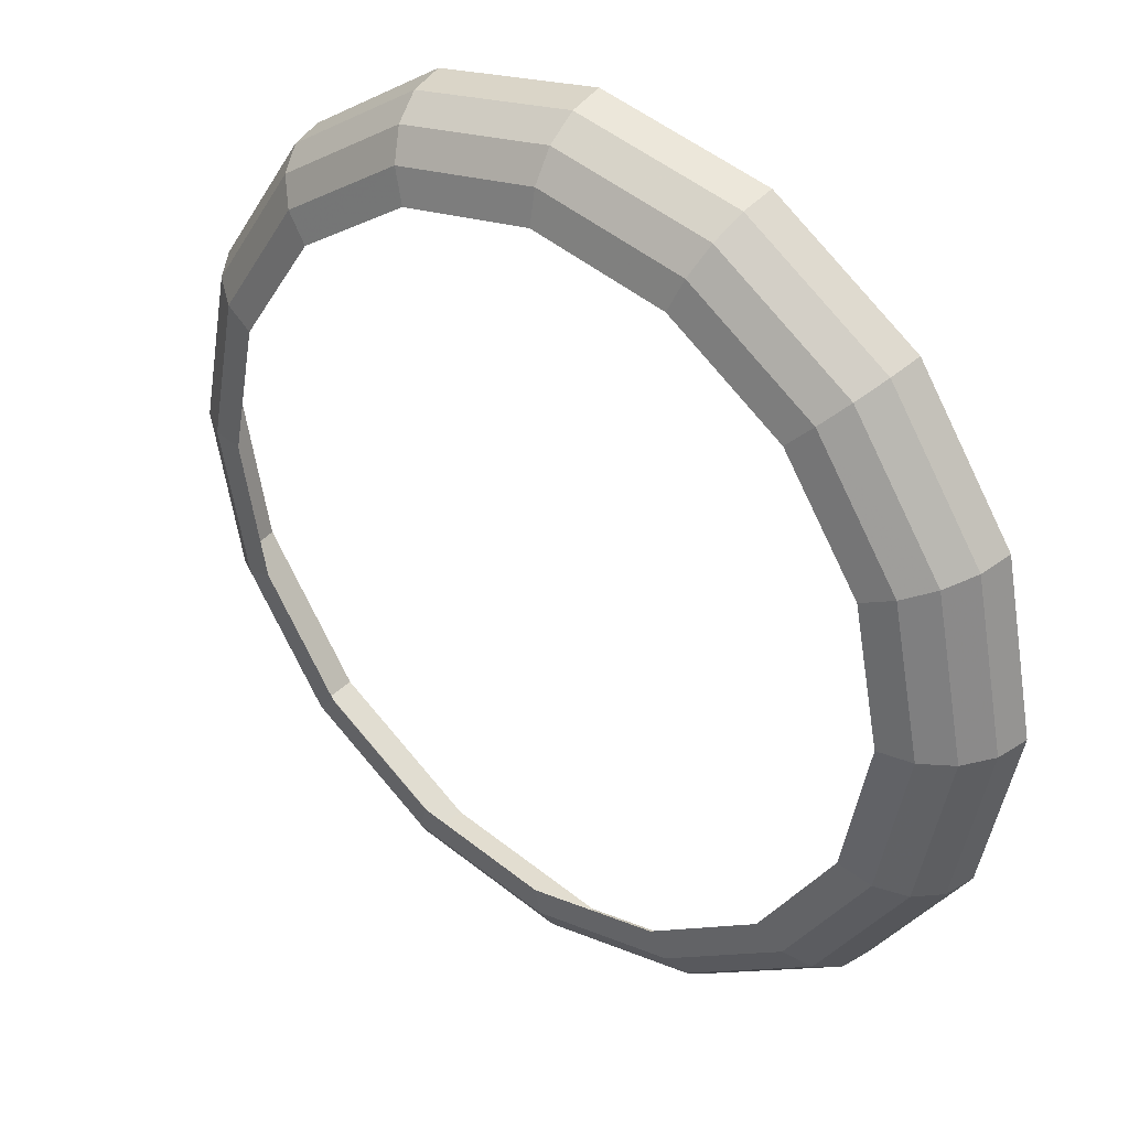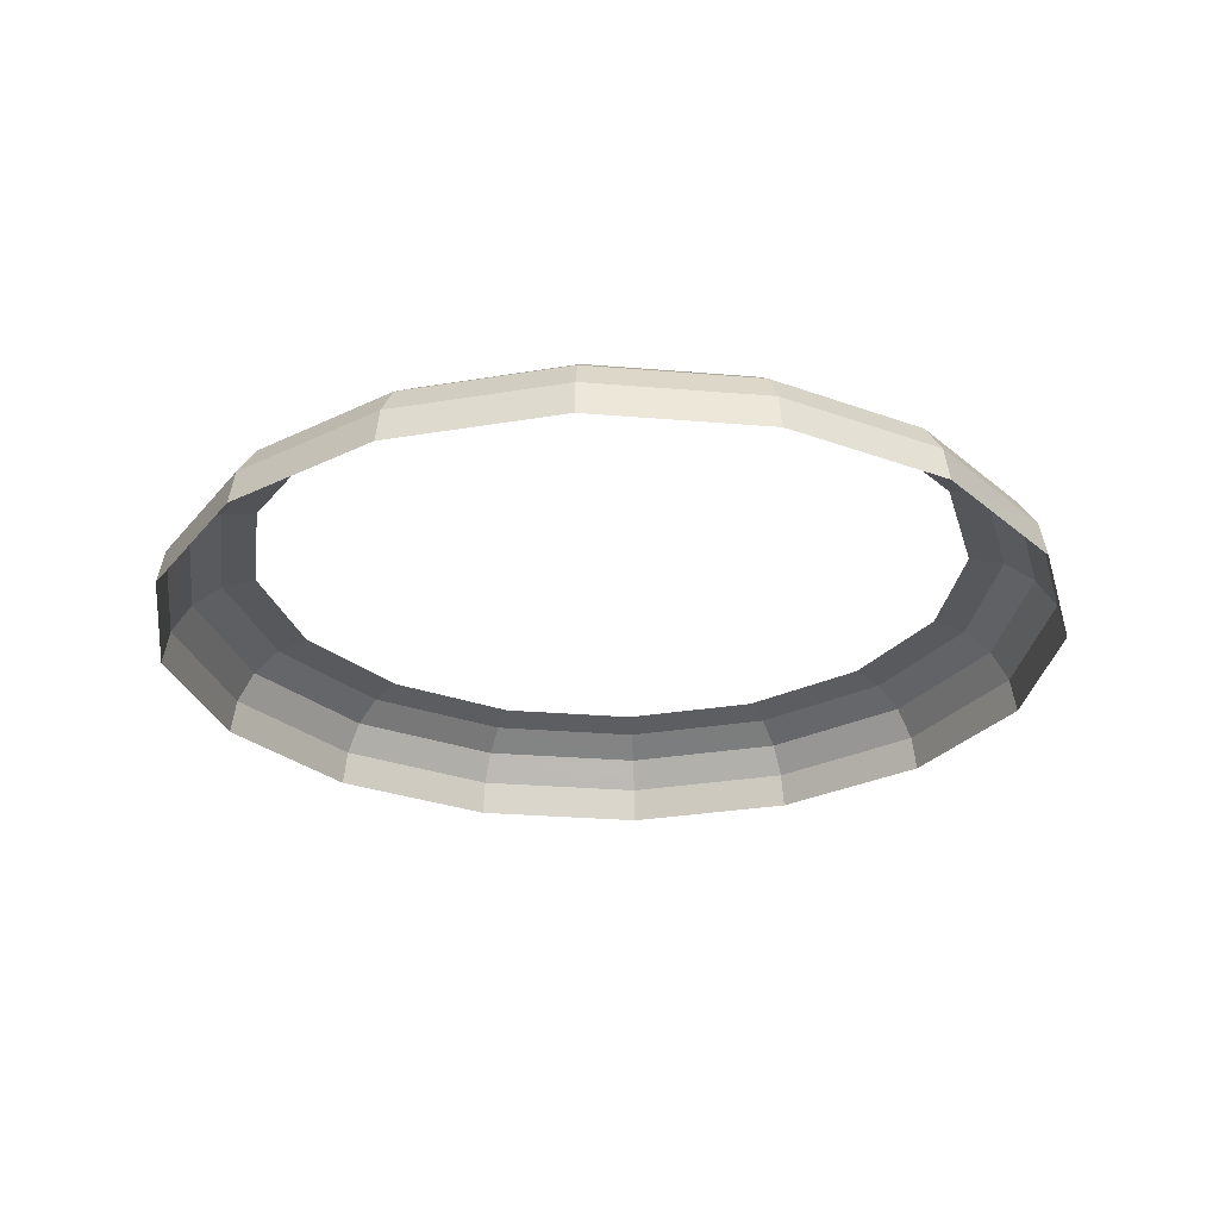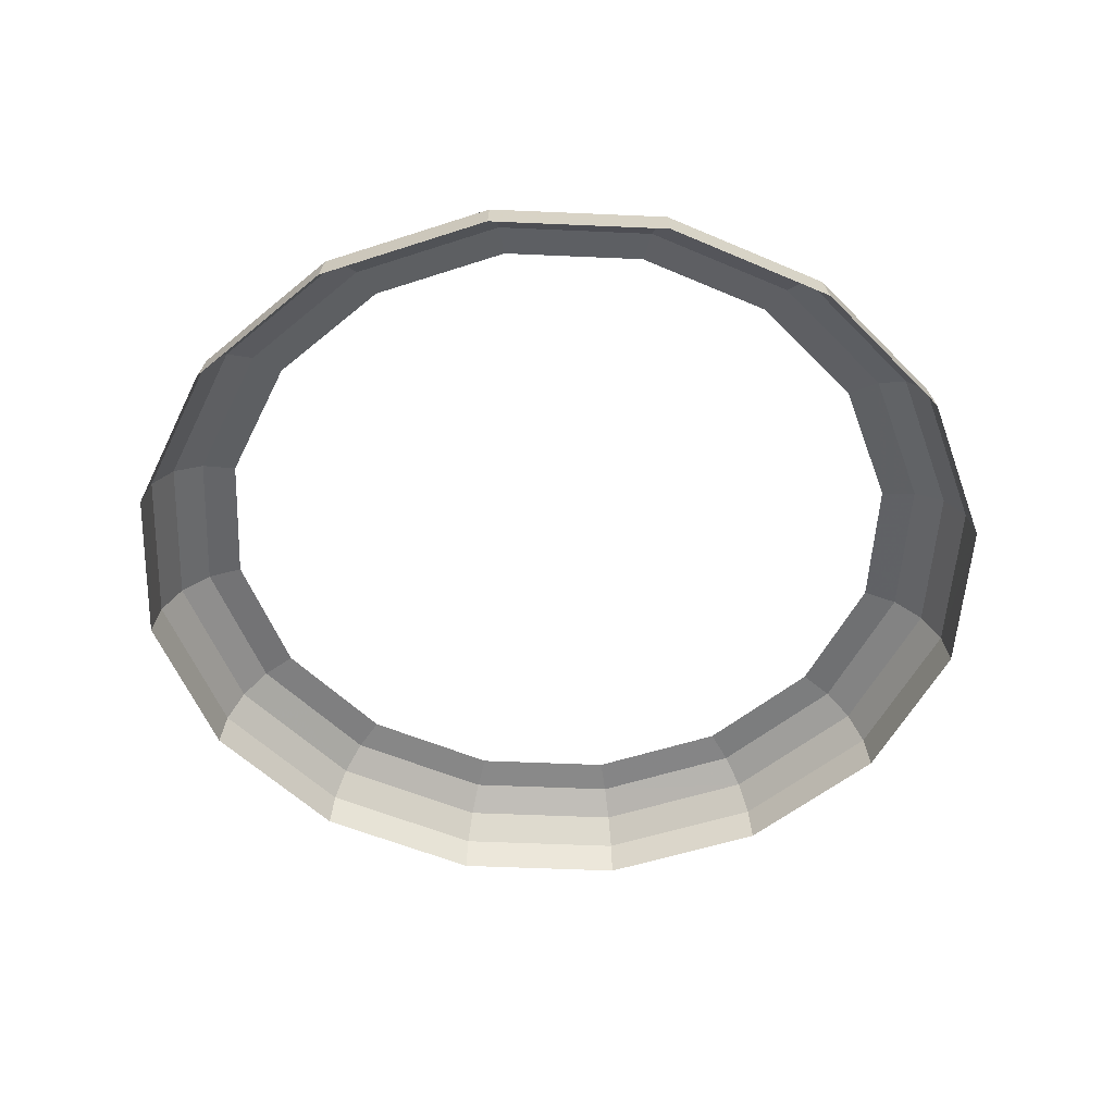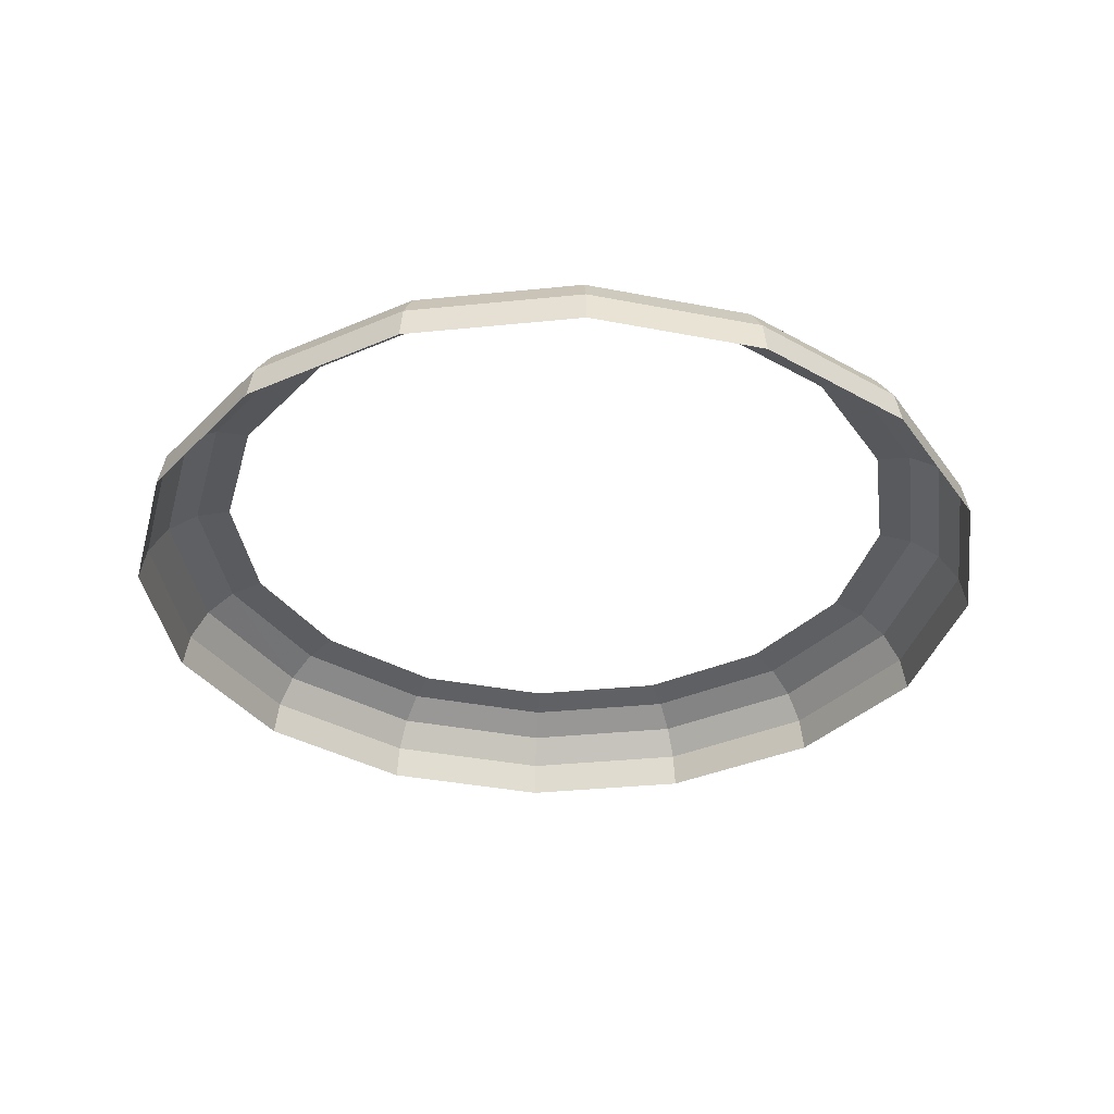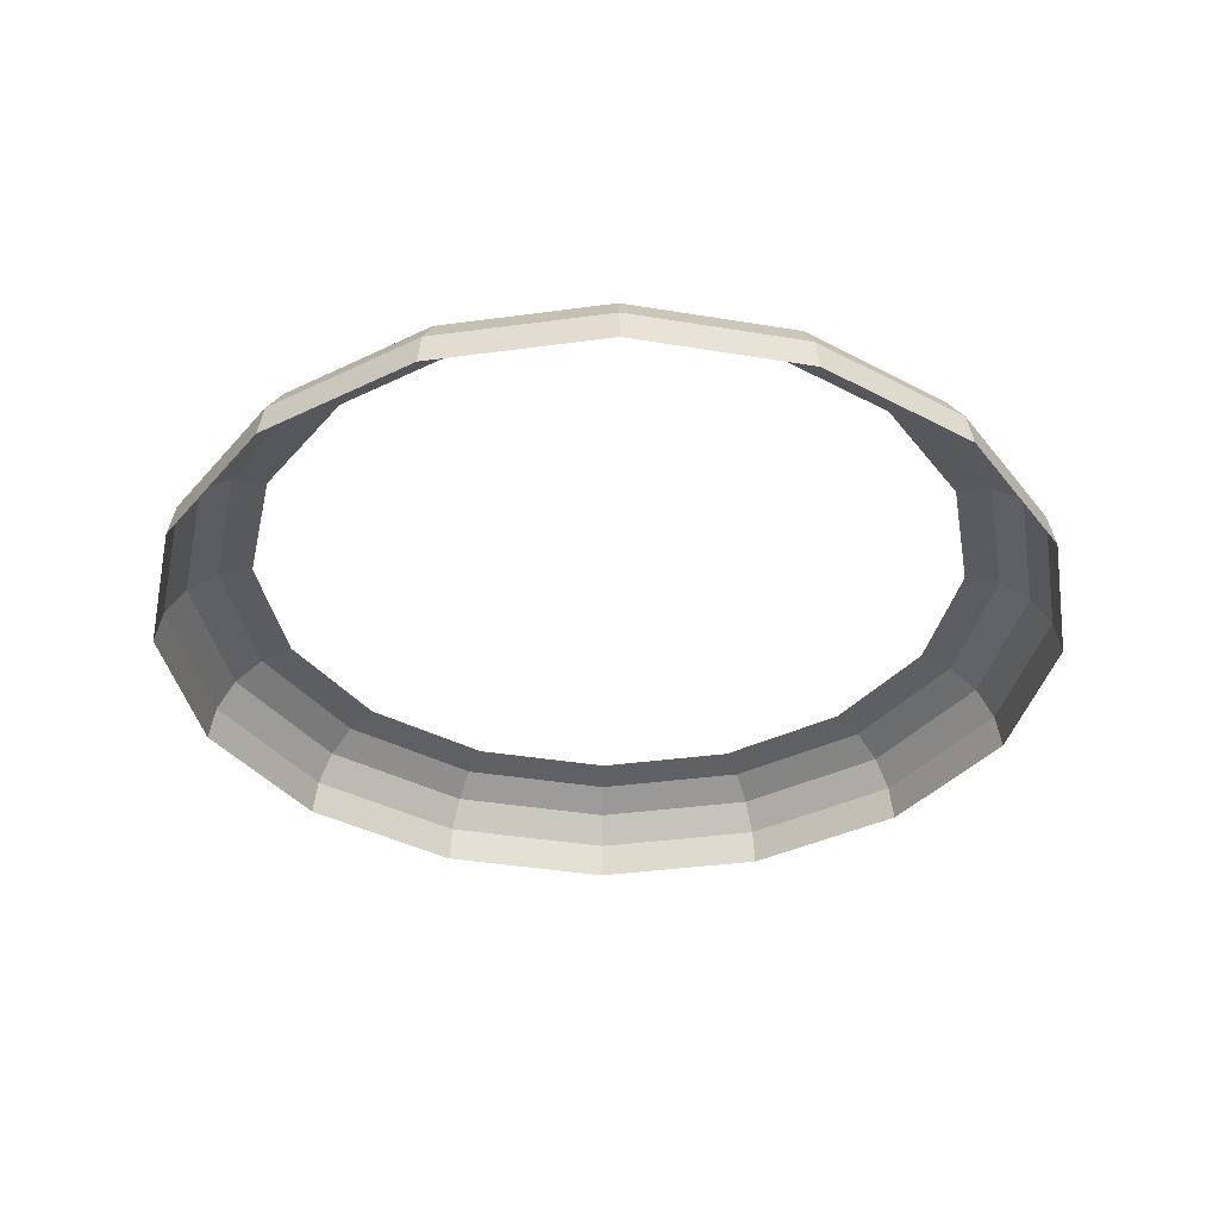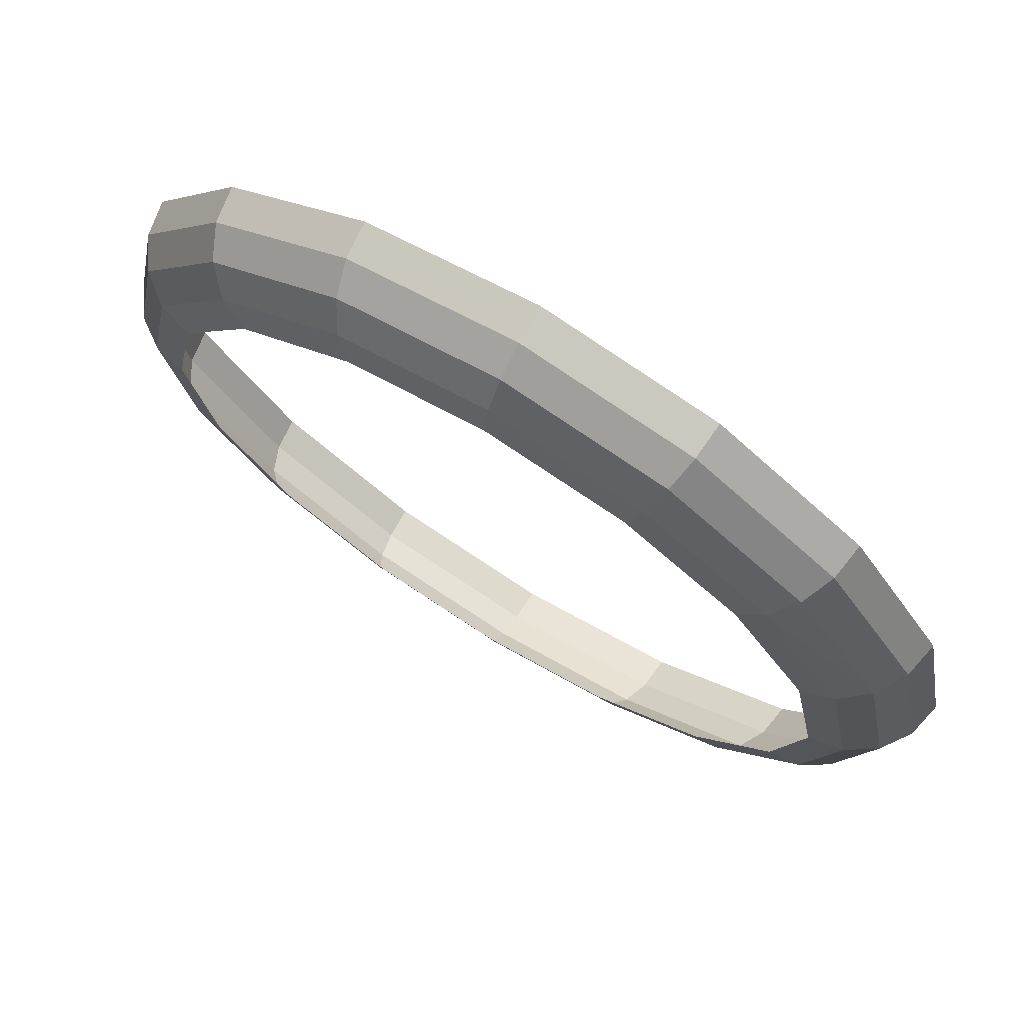
<metadata>
{"format":"obj","ext":"obj","renderer":"f3d","projection":"perspective","resolution":1024,"background":"white","views":[{"elev":35.9,"azim":-141.4,"up":"+Z"},{"elev":-26.9,"azim":48.7,"up":"+Y"},{"elev":-51.6,"azim":-36.5,"up":"+Y"},{"elev":-34.9,"azim":176.5,"up":"+Y"},{"elev":-36.2,"azim":-91.1,"up":"+Y"},{"elev":73.0,"azim":-148.6,"up":"+Z"}]}
</metadata>
<code>
v 0.05 0.0125 0
v 0.04619 0.0125 0.01913
v 0.05062 0.01155 0.02097
v 0.05479 0.01155 0
v 0.05479 0.01155 0
v 0.05062 0.01155 0.02097
v 0.05436 0.00884 0.02252
v 0.05884 0.00884 0
v 0.05884 0.00884 0
v 0.05436 0.00884 0.02252
v 0.05686 0.004785 0.02355
v 0.06155 0.004785 0
v 0.06155 0.004785 0
v 0.05686 0.004785 0.02355
v 0.05774 0 0.02392
v 0.0625 0 0
v 0.04619 0.0125 0.01913
v 0.03535 0.0125 0.03535
v 0.03874 0.01155 0.03874
v 0.05062 0.01155 0.02097
v 0.05062 0.01155 0.02097
v 0.03874 0.01155 0.03874
v 0.04161 0.00884 0.04161
v 0.05436 0.00884 0.02252
v 0.05436 0.00884 0.02252
v 0.04161 0.00884 0.04161
v 0.04352 0.004785 0.04352
v 0.05686 0.004785 0.02355
v 0.05686 0.004785 0.02355
v 0.04352 0.004785 0.04352
v 0.04419 0 0.04419
v 0.05774 0 0.02392
v 0.03535 0.0125 0.03535
v 0.01913 0.0125 0.04619
v 0.02097 0.01155 0.05062
v 0.03874 0.01155 0.03874
v 0.03874 0.01155 0.03874
v 0.02097 0.01155 0.05062
v 0.02252 0.00884 0.05436
v 0.04161 0.00884 0.04161
v 0.04161 0.00884 0.04161
v 0.02252 0.00884 0.05436
v 0.02355 0.004785 0.05686
v 0.04352 0.004785 0.04352
v 0.04352 0.004785 0.04352
v 0.02355 0.004785 0.05686
v 0.02392 0 0.05774
v 0.04419 0 0.04419
v 0.01913 0.0125 0.04619
v 0 0.0125 0.05
v 0 0.01155 0.05479
v 0.02097 0.01155 0.05062
v 0.02097 0.01155 0.05062
v 0 0.01155 0.05479
v 0 0.00884 0.05884
v 0.02252 0.00884 0.05436
v 0.02252 0.00884 0.05436
v 0 0.00884 0.05884
v 0 0.004785 0.06155
v 0.02355 0.004785 0.05686
v 0.02355 0.004785 0.05686
v 0 0.004785 0.06155
v 0 0 0.0625
v 0.02392 0 0.05774
v 0 0.0125 0.05
v -0.01913 0.0125 0.04619
v -0.02097 0.01155 0.05062
v 0 0.01155 0.05479
v 0 0.01155 0.05479
v -0.02097 0.01155 0.05062
v -0.02252 0.00884 0.05436
v 0 0.00884 0.05884
v 0 0.00884 0.05884
v -0.02252 0.00884 0.05436
v -0.02355 0.004785 0.05686
v 0 0.004785 0.06155
v 0 0.004785 0.06155
v -0.02355 0.004785 0.05686
v -0.02392 0 0.05774
v 0 0 0.0625
v -0.01913 0.0125 0.04619
v -0.03535 0.0125 0.03535
v -0.03874 0.01155 0.03874
v -0.02097 0.01155 0.05062
v -0.02097 0.01155 0.05062
v -0.03874 0.01155 0.03874
v -0.04161 0.00884 0.04161
v -0.02252 0.00884 0.05436
v -0.02252 0.00884 0.05436
v -0.04161 0.00884 0.04161
v -0.04352 0.004785 0.04352
v -0.02355 0.004785 0.05686
v -0.02355 0.004785 0.05686
v -0.04352 0.004785 0.04352
v -0.04419 0 0.04419
v -0.02392 0 0.05774
v -0.03535 0.0125 0.03535
v -0.04619 0.0125 0.01913
v -0.05062 0.01155 0.02097
v -0.03874 0.01155 0.03874
v -0.03874 0.01155 0.03874
v -0.05062 0.01155 0.02097
v -0.05436 0.00884 0.02252
v -0.04161 0.00884 0.04161
v -0.04161 0.00884 0.04161
v -0.05436 0.00884 0.02252
v -0.05686 0.004785 0.02355
v -0.04352 0.004785 0.04352
v -0.04352 0.004785 0.04352
v -0.05686 0.004785 0.02355
v -0.05774 0 0.02392
v -0.04419 0 0.04419
v -0.04619 0.0125 0.01913
v -0.05 0.0125 0
v -0.05479 0.01155 0
v -0.05062 0.01155 0.02097
v -0.05062 0.01155 0.02097
v -0.05479 0.01155 0
v -0.05884 0.00884 0
v -0.05436 0.00884 0.02252
v -0.05436 0.00884 0.02252
v -0.05884 0.00884 0
v -0.06155 0.004785 0
v -0.05686 0.004785 0.02355
v -0.05686 0.004785 0.02355
v -0.06155 0.004785 0
v -0.0625 0 0
v -0.05774 0 0.02392
v -0.05 0.0125 0
v -0.04619 0.0125 -0.01913
v -0.05062 0.01155 -0.02097
v -0.05479 0.01155 0
v -0.05479 0.01155 0
v -0.05062 0.01155 -0.02097
v -0.05436 0.00884 -0.02252
v -0.05884 0.00884 0
v -0.05884 0.00884 0
v -0.05436 0.00884 -0.02252
v -0.05686 0.004785 -0.02355
v -0.06155 0.004785 0
v -0.06155 0.004785 0
v -0.05686 0.004785 -0.02355
v -0.05774 0 -0.02392
v -0.0625 0 0
v -0.04619 0.0125 -0.01913
v -0.03535 0.0125 -0.03535
v -0.03874 0.01155 -0.03874
v -0.05062 0.01155 -0.02097
v -0.05062 0.01155 -0.02097
v -0.03874 0.01155 -0.03874
v -0.04161 0.00884 -0.04161
v -0.05436 0.00884 -0.02252
v -0.05436 0.00884 -0.02252
v -0.04161 0.00884 -0.04161
v -0.04352 0.004785 -0.04352
v -0.05686 0.004785 -0.02355
v -0.05686 0.004785 -0.02355
v -0.04352 0.004785 -0.04352
v -0.04419 0 -0.04419
v -0.05774 0 -0.02392
v -0.03535 0.0125 -0.03535
v -0.01913 0.0125 -0.04619
v -0.02097 0.01155 -0.05062
v -0.03874 0.01155 -0.03874
v -0.03874 0.01155 -0.03874
v -0.02097 0.01155 -0.05062
v -0.02252 0.00884 -0.05436
v -0.04161 0.00884 -0.04161
v -0.04161 0.00884 -0.04161
v -0.02252 0.00884 -0.05436
v -0.02355 0.004785 -0.05686
v -0.04352 0.004785 -0.04352
v -0.04352 0.004785 -0.04352
v -0.02355 0.004785 -0.05686
v -0.02392 0 -0.05774
v -0.04419 0 -0.04419
v -0.01913 0.0125 -0.04619
v 0 0.0125 -0.05
v 0 0.01155 -0.05479
v -0.02097 0.01155 -0.05062
v -0.02097 0.01155 -0.05062
v 0 0.01155 -0.05479
v 0 0.00884 -0.05884
v -0.02252 0.00884 -0.05436
v -0.02252 0.00884 -0.05436
v 0 0.00884 -0.05884
v 0 0.004785 -0.06155
v -0.02355 0.004785 -0.05686
v -0.02355 0.004785 -0.05686
v 0 0.004785 -0.06155
v 0 0 -0.0625
v -0.02392 0 -0.05774
v 0 0.0125 -0.05
v 0.01913 0.0125 -0.04619
v 0.02097 0.01155 -0.05062
v 0 0.01155 -0.05479
v 0 0.01155 -0.05479
v 0.02097 0.01155 -0.05062
v 0.02252 0.00884 -0.05436
v 0 0.00884 -0.05884
v 0 0.00884 -0.05884
v 0.02252 0.00884 -0.05436
v 0.02355 0.004785 -0.05686
v 0 0.004785 -0.06155
v 0 0.004785 -0.06155
v 0.02355 0.004785 -0.05686
v 0.02392 0 -0.05774
v 0 0 -0.0625
v 0.01913 0.0125 -0.04619
v 0.03535 0.0125 -0.03535
v 0.03874 0.01155 -0.03874
v 0.02097 0.01155 -0.05062
v 0.02097 0.01155 -0.05062
v 0.03874 0.01155 -0.03874
v 0.04161 0.00884 -0.04161
v 0.02252 0.00884 -0.05436
v 0.02252 0.00884 -0.05436
v 0.04161 0.00884 -0.04161
v 0.04352 0.004785 -0.04352
v 0.02355 0.004785 -0.05686
v 0.02355 0.004785 -0.05686
v 0.04352 0.004785 -0.04352
v 0.04419 0 -0.04419
v 0.02392 0 -0.05774
v 0.03535 0.0125 -0.03535
v 0.04619 0.0125 -0.01913
v 0.05062 0.01155 -0.02097
v 0.03874 0.01155 -0.03874
v 0.03874 0.01155 -0.03874
v 0.05062 0.01155 -0.02097
v 0.05436 0.00884 -0.02252
v 0.04161 0.00884 -0.04161
v 0.04161 0.00884 -0.04161
v 0.05436 0.00884 -0.02252
v 0.05686 0.004785 -0.02355
v 0.04352 0.004785 -0.04352
v 0.04352 0.004785 -0.04352
v 0.05686 0.004785 -0.02355
v 0.05774 0 -0.02392
v 0.04419 0 -0.04419
v 0.04619 0.0125 -0.01913
v 0.05 0.0125 0
v 0.05479 0.01155 0
v 0.05062 0.01155 -0.02097
v 0.05062 0.01155 -0.02097
v 0.05479 0.01155 0
v 0.05884 0.00884 0
v 0.05436 0.00884 -0.02252
v 0.05436 0.00884 -0.02252
v 0.05884 0.00884 0
v 0.06155 0.004785 0
v 0.05686 0.004785 -0.02355
v 0.05686 0.004785 -0.02355
v 0.06155 0.004785 0
v 0.0625 0 0
v 0.05774 0 -0.02392
g mesh51241
f 1 2 3
f 3 4 1
f 5 6 7
f 7 8 5
f 9 10 11
f 11 12 9
f 13 14 15
f 15 16 13
f 17 18 19
f 19 20 17
f 21 22 23
f 23 24 21
f 25 26 27
f 27 28 25
f 29 30 31
f 31 32 29
f 33 34 35
f 35 36 33
f 37 38 39
f 39 40 37
f 41 42 43
f 43 44 41
f 45 46 47
f 47 48 45
f 49 50 51
f 51 52 49
f 53 54 55
f 55 56 53
f 57 58 59
f 59 60 57
f 61 62 63
f 63 64 61
f 65 66 67
f 67 68 65
f 69 70 71
f 71 72 69
f 73 74 75
f 75 76 73
f 77 78 79
f 79 80 77
f 81 82 83
f 83 84 81
f 85 86 87
f 87 88 85
f 89 90 91
f 91 92 89
f 93 94 95
f 95 96 93
f 97 98 99
f 99 100 97
f 101 102 103
f 103 104 101
f 105 106 107
f 107 108 105
f 109 110 111
f 111 112 109
f 113 114 115
f 115 116 113
f 117 118 119
f 119 120 117
f 121 122 123
f 123 124 121
f 125 126 127
f 127 128 125
f 129 130 131
f 131 132 129
f 133 134 135
f 135 136 133
f 137 138 139
f 139 140 137
f 141 142 143
f 143 144 141
f 145 146 147
f 147 148 145
f 149 150 151
f 151 152 149
f 153 154 155
f 155 156 153
f 157 158 159
f 159 160 157
f 161 162 163
f 163 164 161
f 165 166 167
f 167 168 165
f 169 170 171
f 171 172 169
f 173 174 175
f 175 176 173
f 177 178 179
f 179 180 177
f 181 182 183
f 183 184 181
f 185 186 187
f 187 188 185
f 189 190 191
f 191 192 189
f 193 194 195
f 195 196 193
f 197 198 199
f 199 200 197
f 201 202 203
f 203 204 201
f 205 206 207
f 207 208 205
f 209 210 211
f 211 212 209
f 213 214 215
f 215 216 213
f 217 218 219
f 219 220 217
f 221 222 223
f 223 224 221
f 225 226 227
f 227 228 225
f 229 230 231
f 231 232 229
f 233 234 235
f 235 236 233
f 237 238 239
f 239 240 237
f 241 242 243
f 243 244 241
f 245 246 247
f 247 248 245
f 249 250 251
f 251 252 249
f 253 254 255
f 255 256 253

</code>
